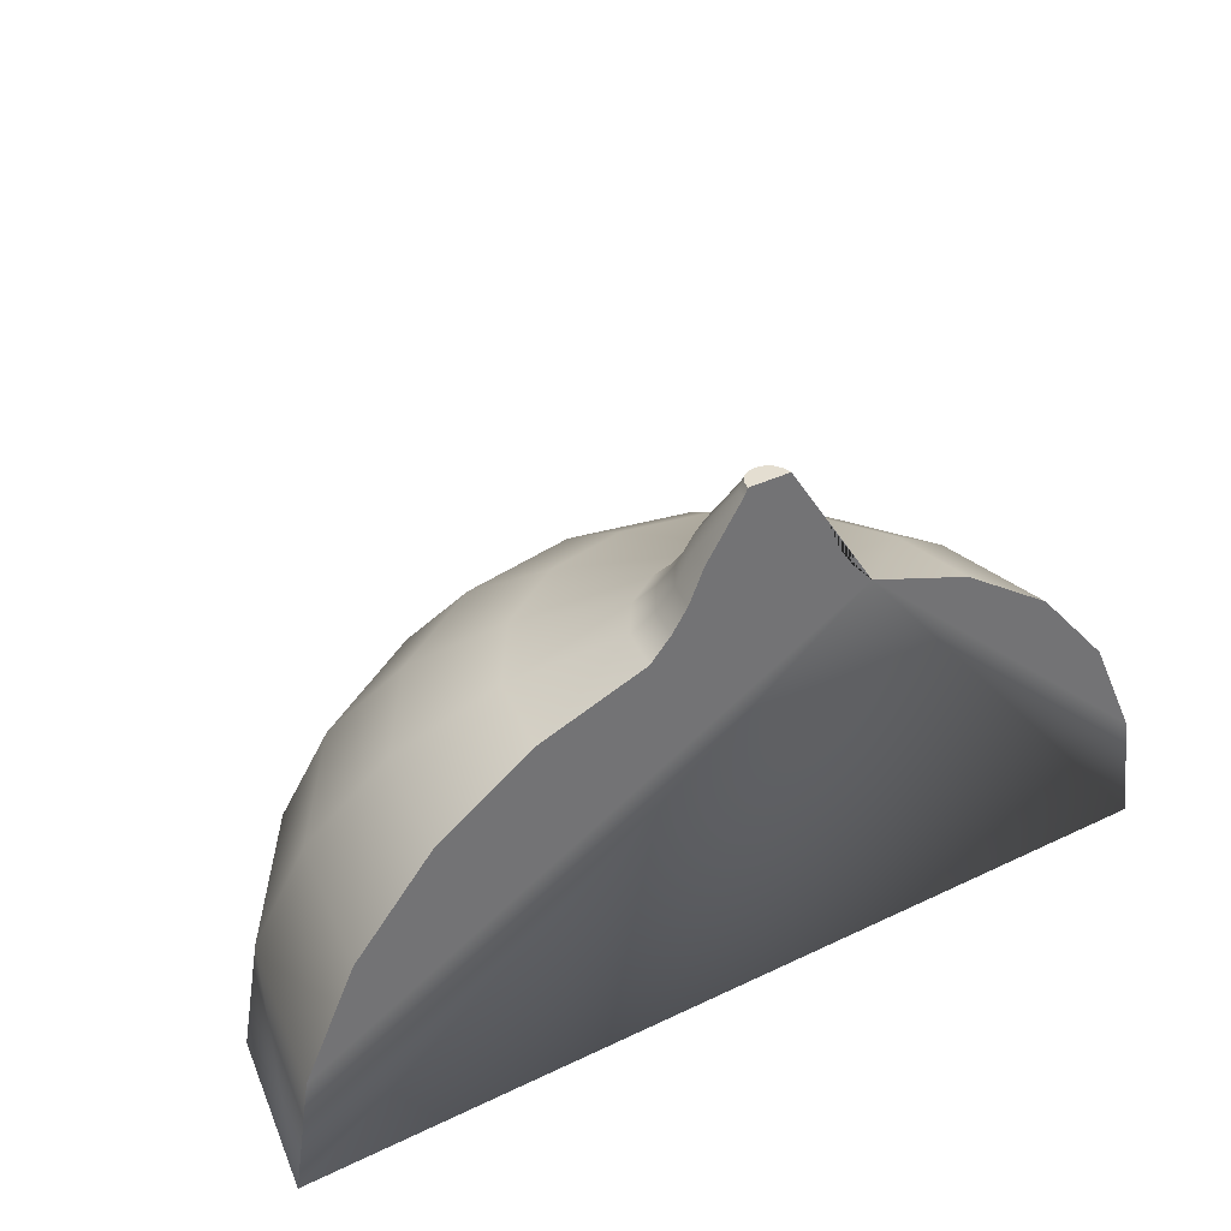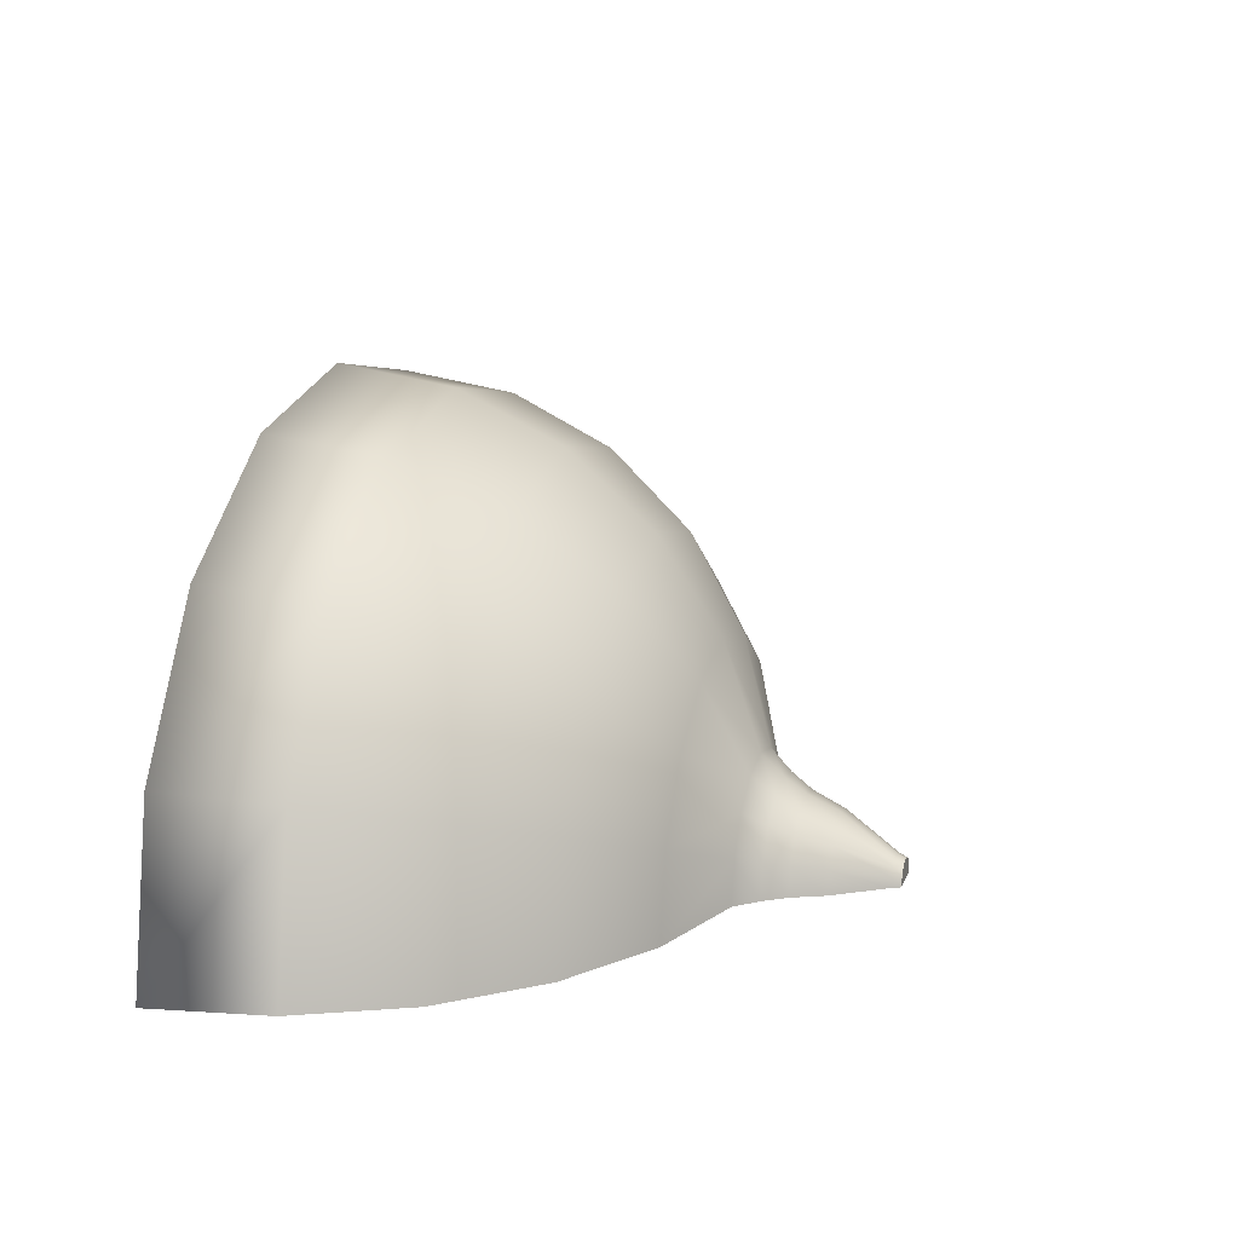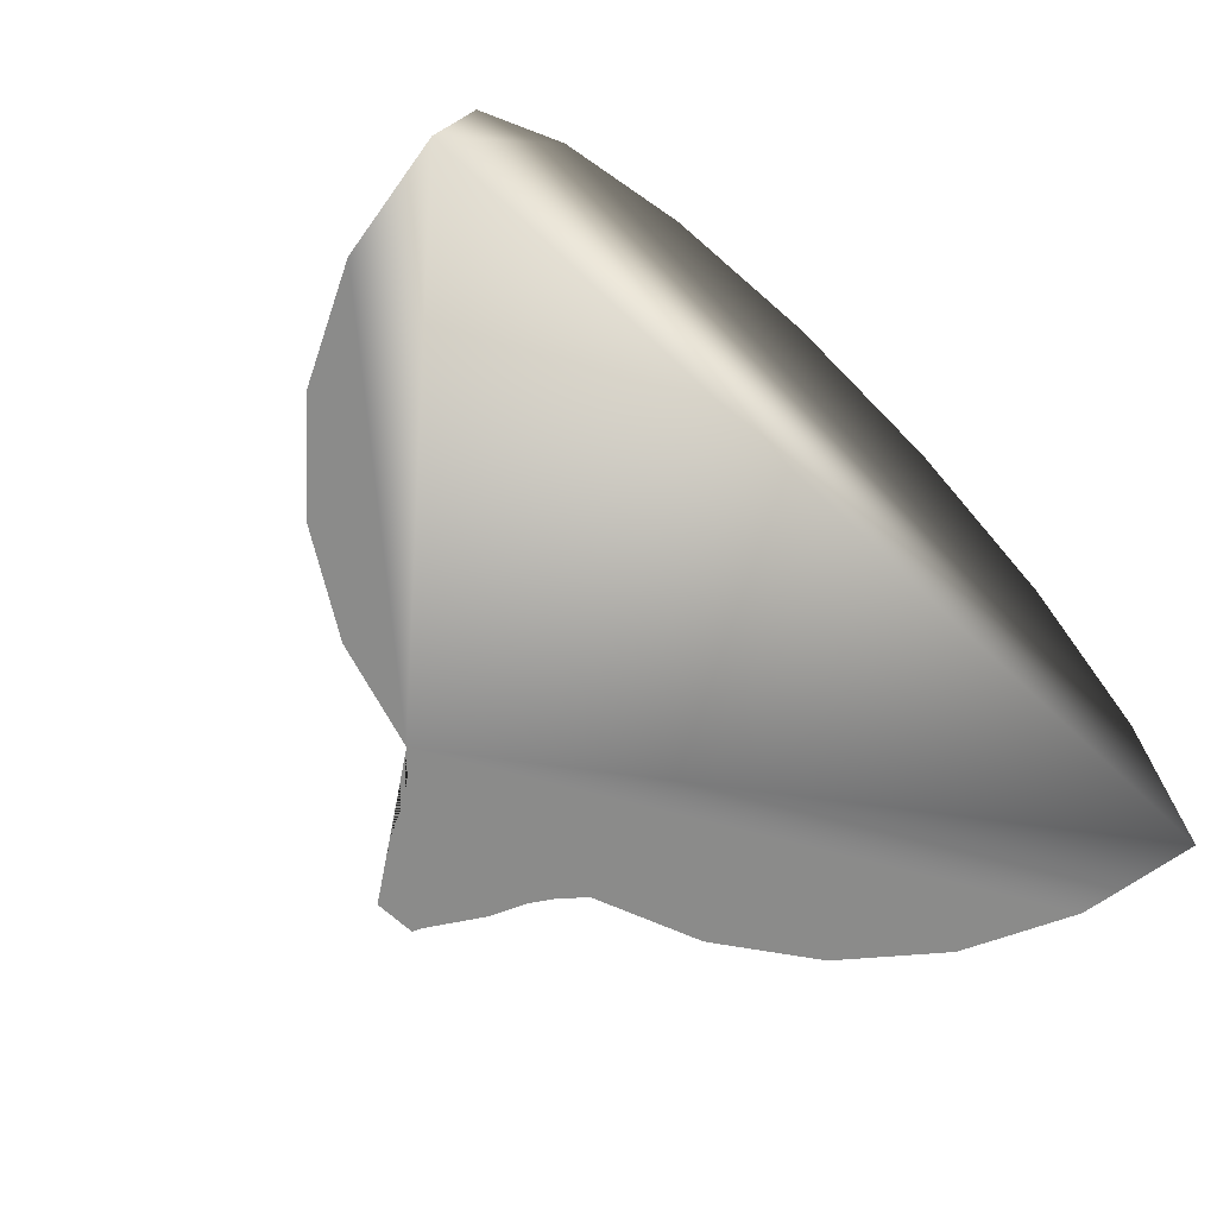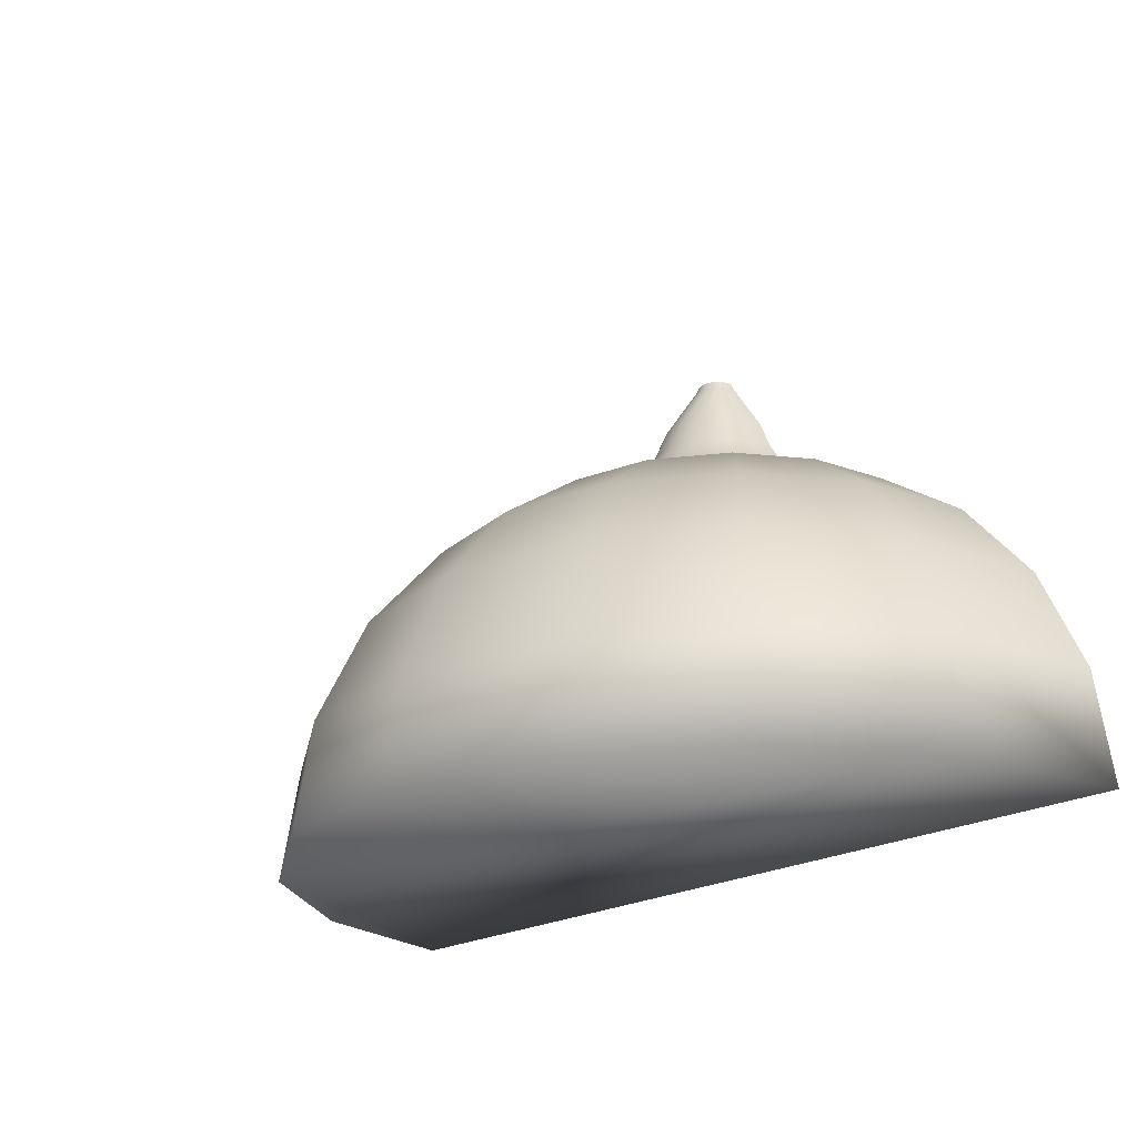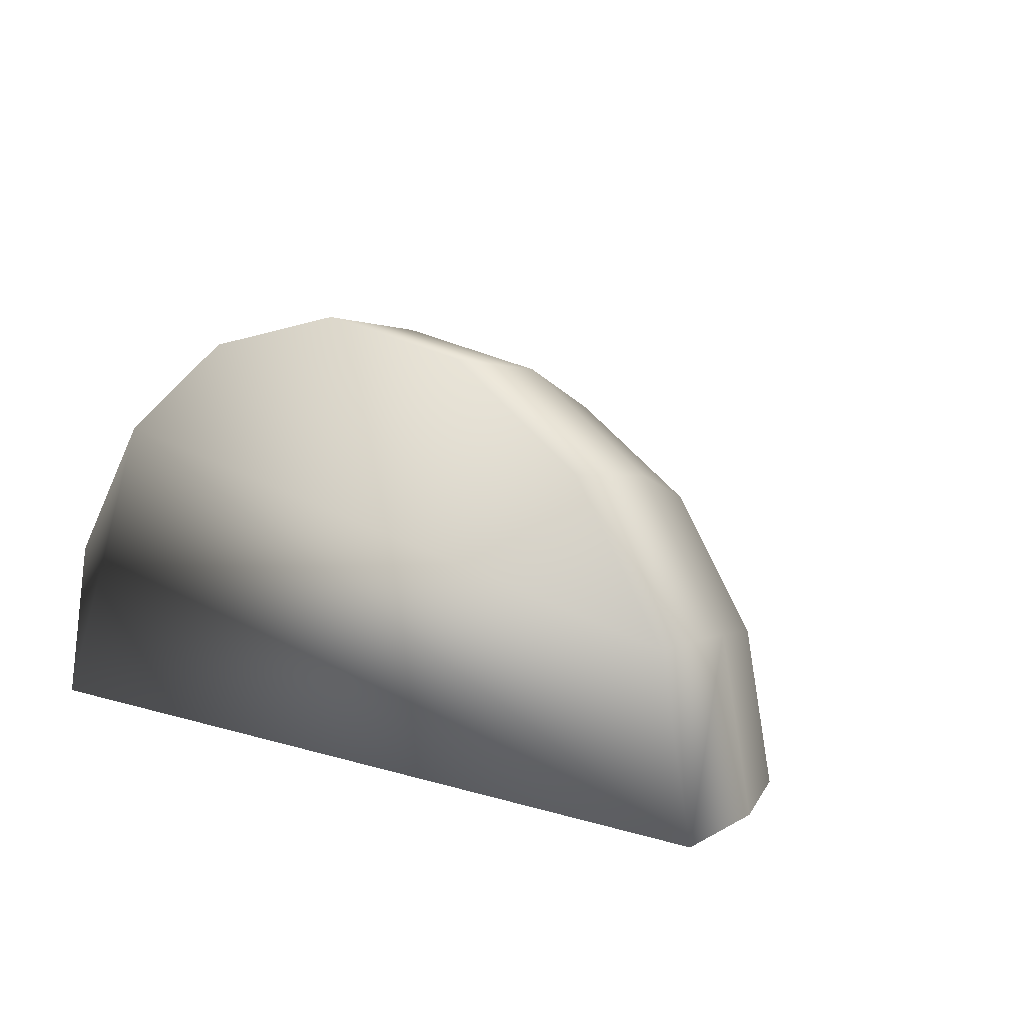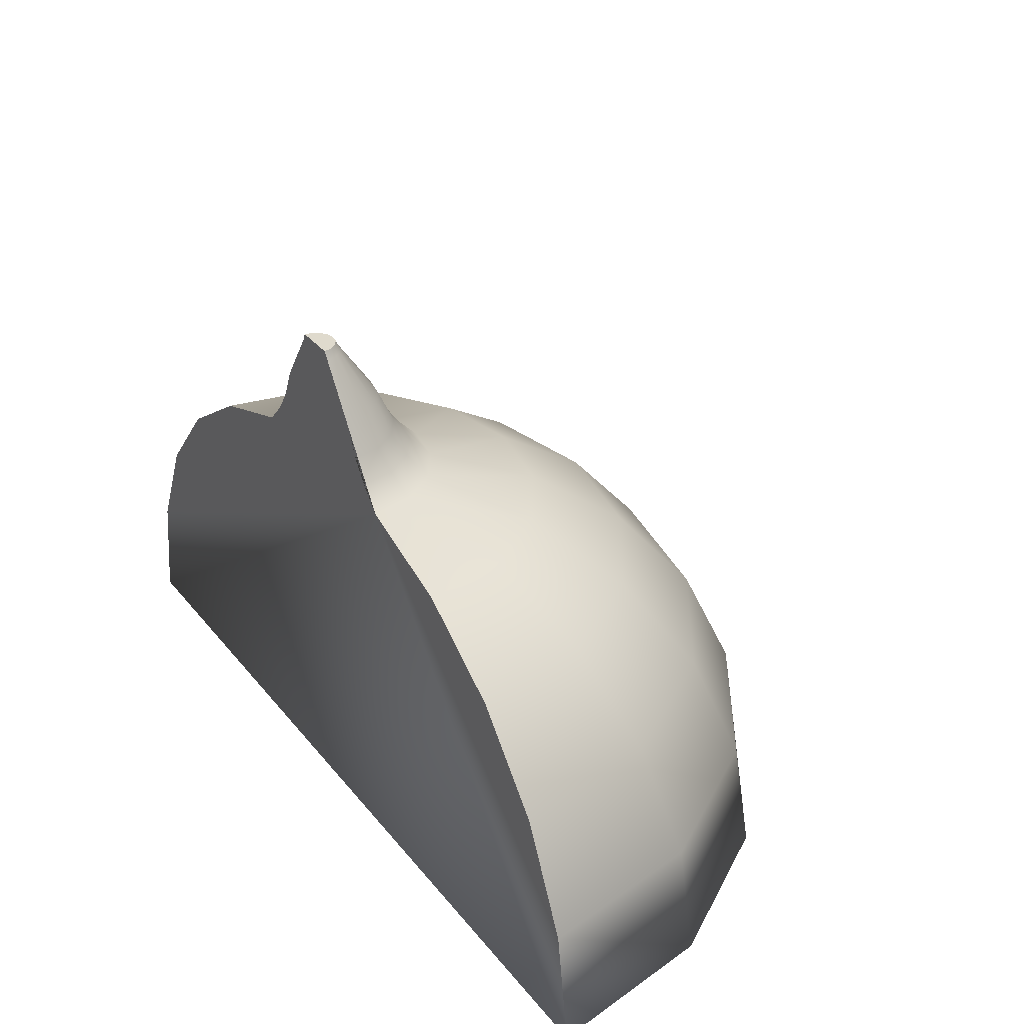
<metadata>
{"format":"obj","ext":"obj","renderer":"f3d","projection":"perspective","resolution":1024,"background":"white","views":[{"elev":36.5,"azim":148.0,"up":"+Y"},{"elev":15.3,"azim":106.3,"up":"+Z"},{"elev":-63.7,"azim":-44.2,"up":"+Z"},{"elev":-21.9,"azim":45.7,"up":"+Y"},{"elev":8.2,"azim":41.6,"up":"+Z"},{"elev":32.8,"azim":-122.5,"up":"+Y"}]}
</metadata>
<code>
o Cebolla-1_4B_Cebolla-1/2_Sphere.003
v 0.1037 1.314 0.2504
v 0.1917 1.314 0.1917
v 0.1589 1.382 0.1589
v 0.086 1.382 0.2076
v -0.2504 1.314 0.1037
v -0.1917 1.314 0.1917
v -0.1589 1.382 0.1589
v -0.2076 1.382 0.086
v 0.2504 1.314 0.1037
v 0.2076 1.382 0.086
v -0.2247 1.382 -1e-06
v -0.1037 1.314 0.2504
v -0.086 1.382 0.2076
v 1.084 0.6775 0.4491
v 1.224 0.3548 0.507
v 0.6552 1.135 -1e-06
v 0.3341 1.247 -1e-06
v 0.3087 1.247 0.1279
v 0.6053 1.135 0.2507
v 0.9427 0.9427 -1e-06
v 0.871 0.9427 0.3608
v 0.2247 1.382 -1e-06
v 0.9744 0.001987 0.9744
v 0.6666 0.9427 0.6666
v 0.8299 0.6775 0.8299
v 0.9368 0.3548 0.9368
v 0.2363 1.247 0.2363
v 0.4633 1.135 0.4633
v 0.507 0.3548 1.224
v 0.2507 1.135 0.6053
v 0.3608 0.9427 0.871
v 0.4491 0.6775 1.084
v 0 1.314 0.271
v 0 1.382 0.2247
v 0.1279 1.247 0.3087
v 0 0.6775 1.174
v 0 0.3548 1.325
v 0 1.247 0.3341
v 0 1.135 0.6552
v 0 0.9427 0.9427
v -0.3608 0.9427 0.871
v -0.4491 0.6775 1.084
v -0.507 0.3548 1.224
v -0.1279 1.247 0.3087
v -0.2507 1.135 0.6053
v -0.9368 0.3548 0.9368
v -0.9744 0.001987 0.9744
v -0.4633 1.135 0.4633
v -0.6666 0.9427 0.6666
v -0.8299 0.6775 0.8299
v -0.2363 1.247 0.2363
v -1.084 0.6775 0.4491
v -1.224 0.3548 0.507
v -0.3087 1.247 0.1279
v -0.6053 1.135 0.2507
v -0.871 0.9427 0.3608
v -1.325 0.3548 0
v -0.3341 1.247 -1e-06
v 0.1666 1.481 0.06903
v 0.1275 1.481 0.1275
v 0 1.481 0.1804
v -0.06903 1.481 0.1666
v -0.1275 1.481 0.1275
v -0.1666 1.481 0.06903
v 0.06903 1.481 0.1666
v -0.02846 1.64 0.06871
v -0.05259 1.64 0.05259
v 0 1.64 0.07437
v 0.02846 1.64 0.06871
v 0.05259 1.64 0.05259
v 0.06871 1.64 0.02846
v 0.07437 1.64 -1e-06
v -0.06871 1.64 0.02846
v 0.02393 1.665 0.05778
v 0 1.665 0.06254
v 0.04422 1.665 0.04422
v 0.05778 1.665 0.02393
v -0.05778 1.665 0.02393
v -0.04422 1.665 0.04422
v -0.02393 1.665 0.05778
v -1.273 0.001987 0.5273
v 1.273 0.001987 0.5273
v -0.5273 0.001987 1.273
v 0.5273 0.001987 1.273
v 0 0.001987 1.378
v -0.271 1.314 -1e-06
v -0.1804 1.481 -1e-06
v -0.07437 1.64 -1e-06
v -0.06254 1.665 -1e-06
v 0.06254 1.665 -1e-06
v 0.1804 1.481 -1e-06
v 0.271 1.314 -1e-06
v 1.174 0.6775 0
v 1.325 0.3548 0
v -1.378 0.001987 0
v -1.174 0.6775 0
v -0.9427 0.9427 0
v -0.6552 1.135 -1e-06
v 1.378 0.001987 0
f 1 2 3 4
f 5 6 7 8
f 2 9 10 3
f 86 5 8 11
f 6 12 13 7
f 94 93 14 15
f 16 17 18 19
f 99 94 15 82
f 20 16 19 21
f 93 20 21 14
f 9 92 22 10
f 14 21 24 25
f 15 14 25 26
f 19 18 27 28
f 82 15 26 23
f 21 19 28 24
f 23 26 29 84
f 24 28 30 31
f 25 24 31 32
f 33 1 4 34
f 26 25 32 29
f 28 27 35 30
f 29 32 36 37
f 30 35 38 39
f 84 29 37 85
f 31 30 39 40
f 32 31 40 36
f 36 40 41 42
f 12 33 34 13
f 37 36 42 43
f 39 38 44 45
f 85 37 43 83
f 40 39 45 41
f 83 43 46 47
f 41 45 48 49
f 42 41 49 50
f 43 42 50 46
f 45 44 51 48
f 46 50 52 53
f 48 51 54 55
f 47 46 53 81
f 49 48 55 56
f 50 49 56 52
f 52 56 97 96
f 53 52 96 57
f 55 54 58 98
f 81 53 57 95
f 56 55 98 97
f 3 10 59 60
f 13 34 61 62
f 8 7 63 64
f 10 22 91 59
f 34 4 65 61
f 4 3 60 65
f 11 8 64 87
f 7 13 62 63
f 44 38 33 12
f 38 35 1 33
f 18 17 92 9
f 51 44 12 6
f 58 54 5 86
f 27 18 9 2
f 54 51 6 5
f 35 27 2 1
f 63 62 66 67
f 62 61 68 66
f 61 65 69 68
f 65 60 70 69
f 60 59 71 70
f 59 91 72 71
f 87 64 73 88
f 64 63 67 73
f 68 69 74 75
f 69 70 76 74
f 70 71 77 76
f 71 72 90 77
f 88 73 78 89
f 73 67 79 78
f 67 66 80 79
f 66 68 75 80
f 58 86 11 87 88 89 90 72 91 22 92 17 16 20 93 94 99 95 57 96 97 98
f 47 81 95 99 82 23 84 85 83
f 74 76 77 90 89 78 79 80 75

</code>
